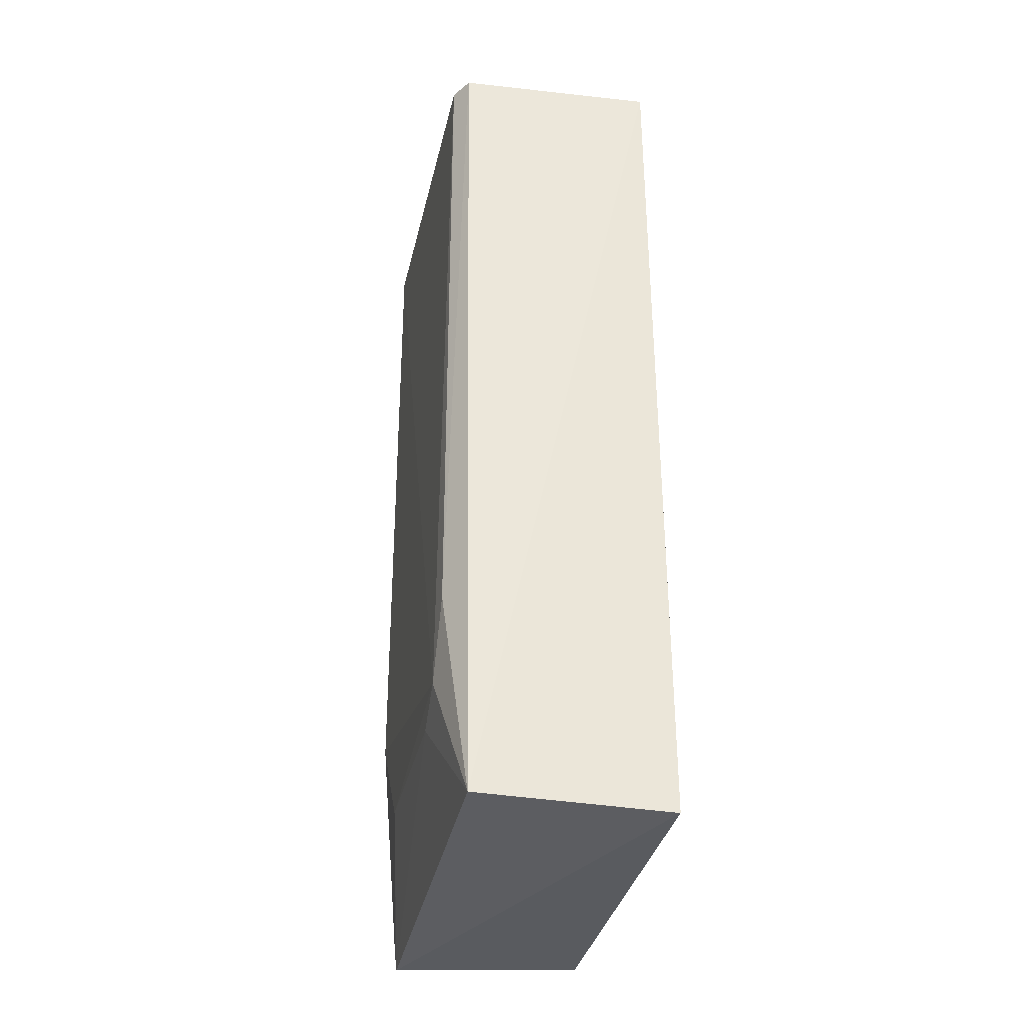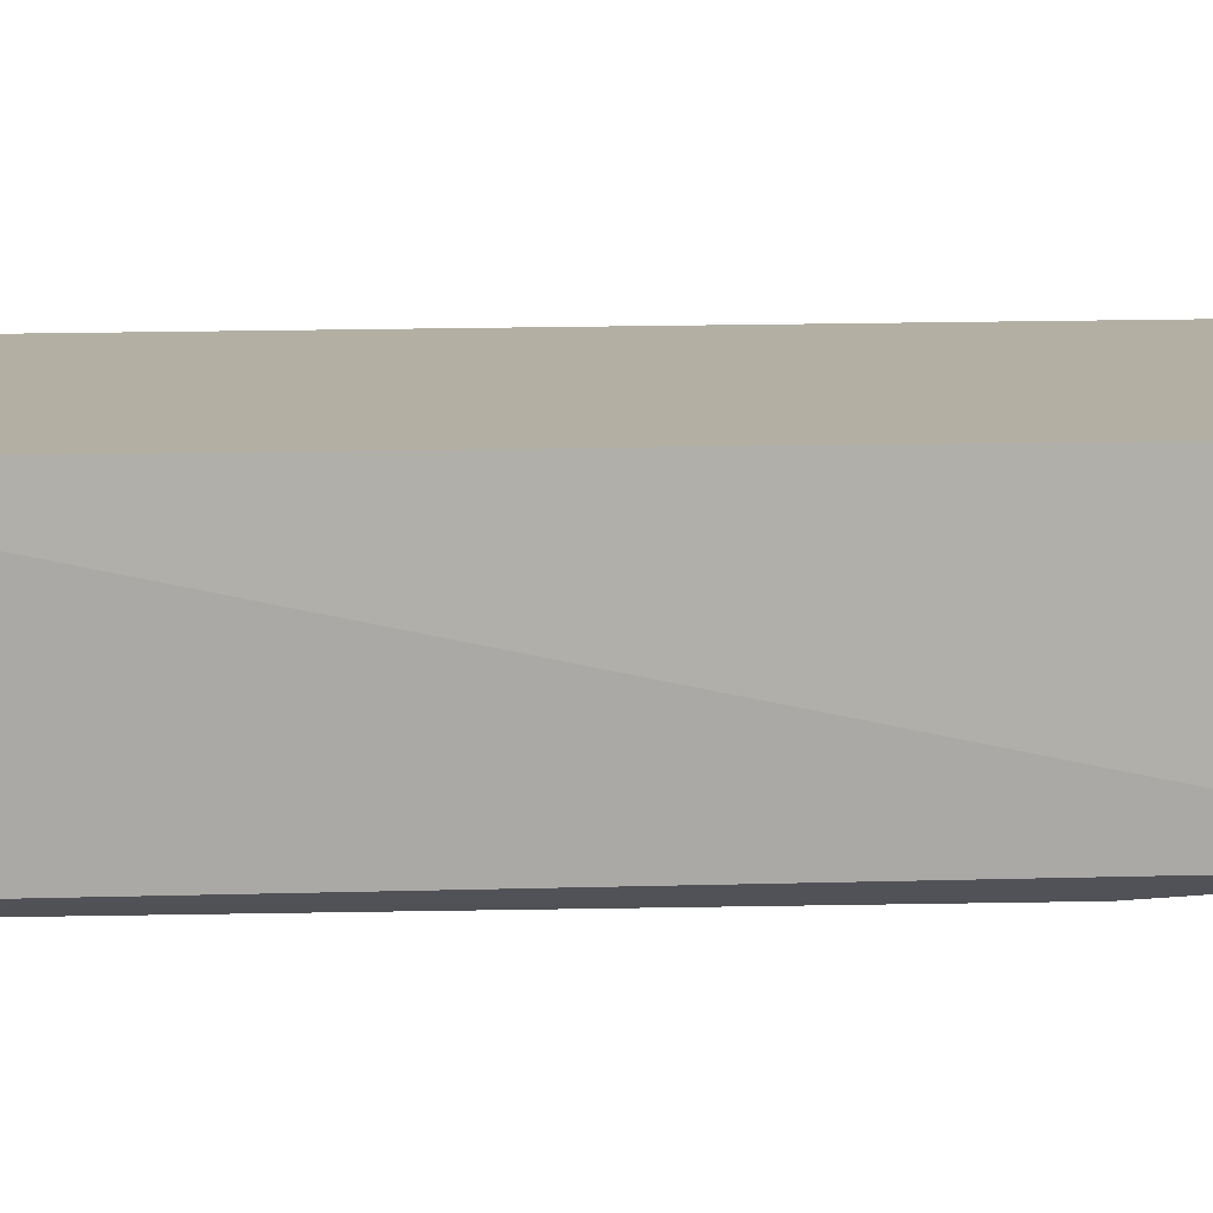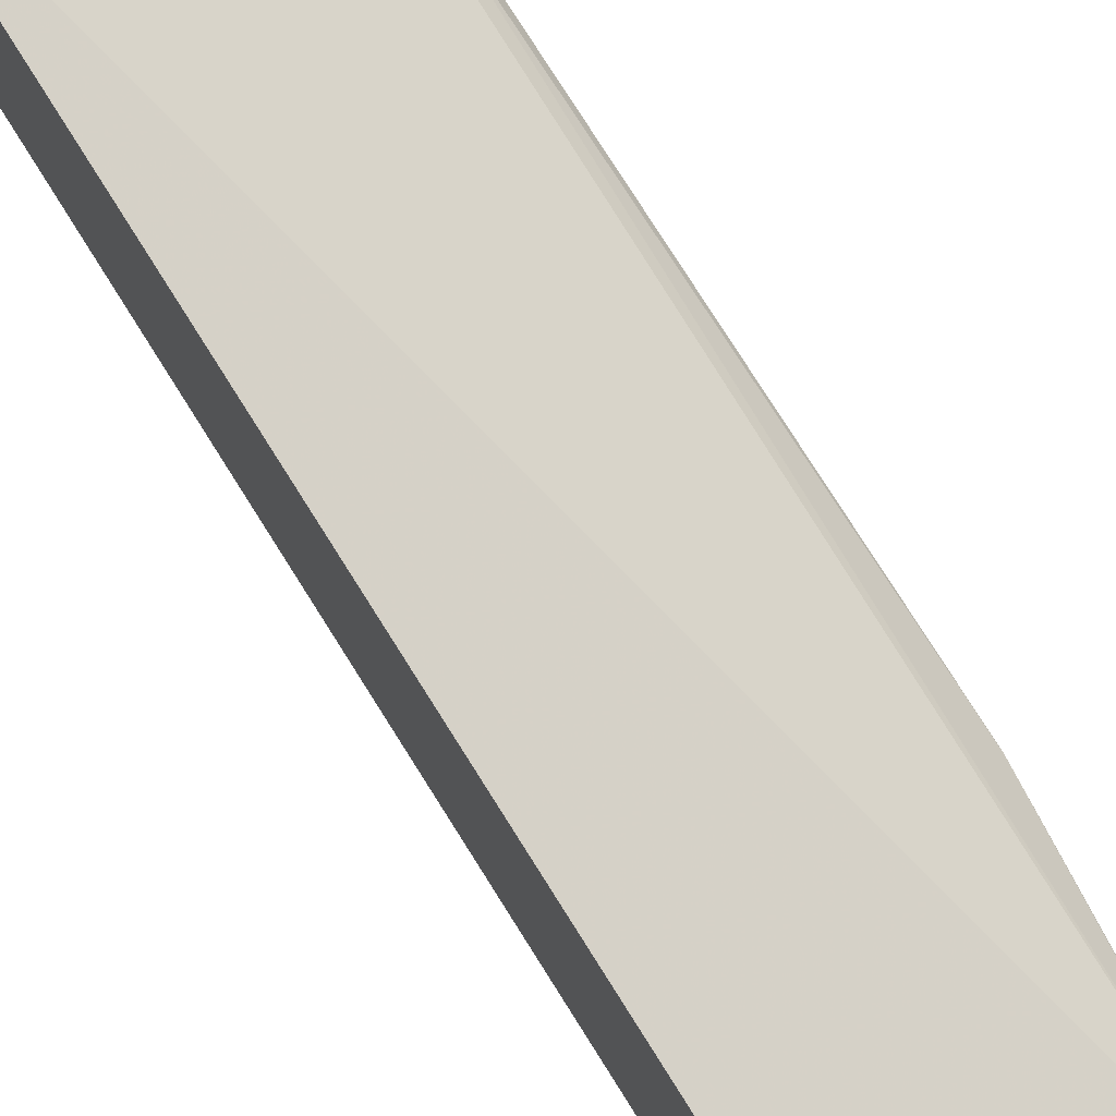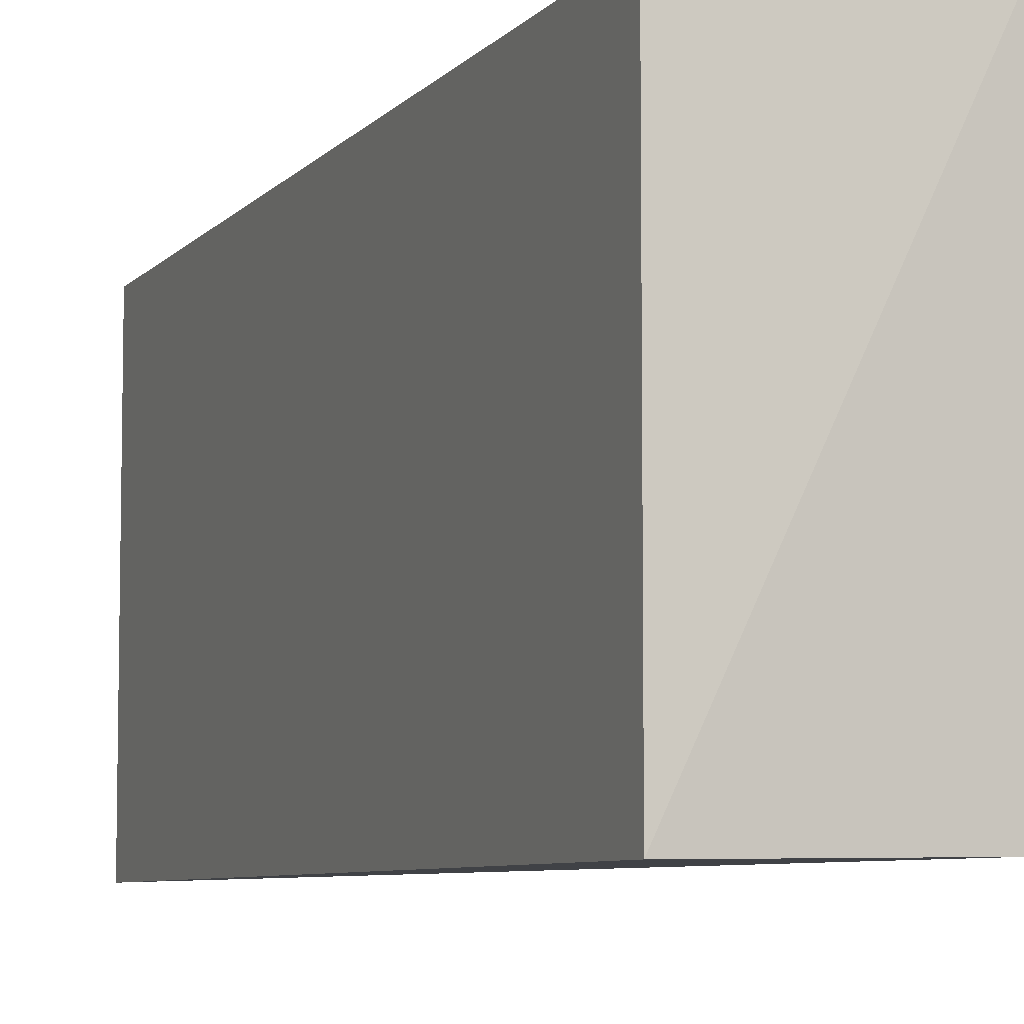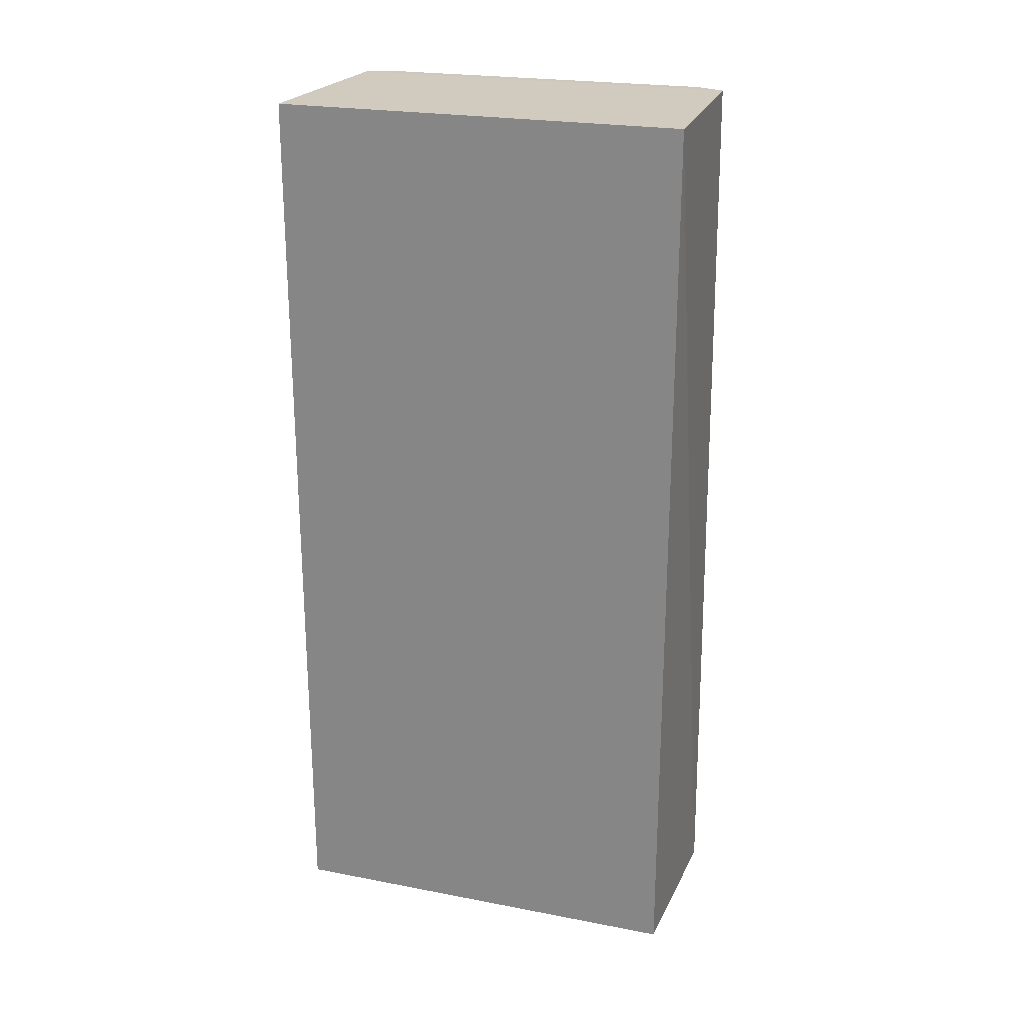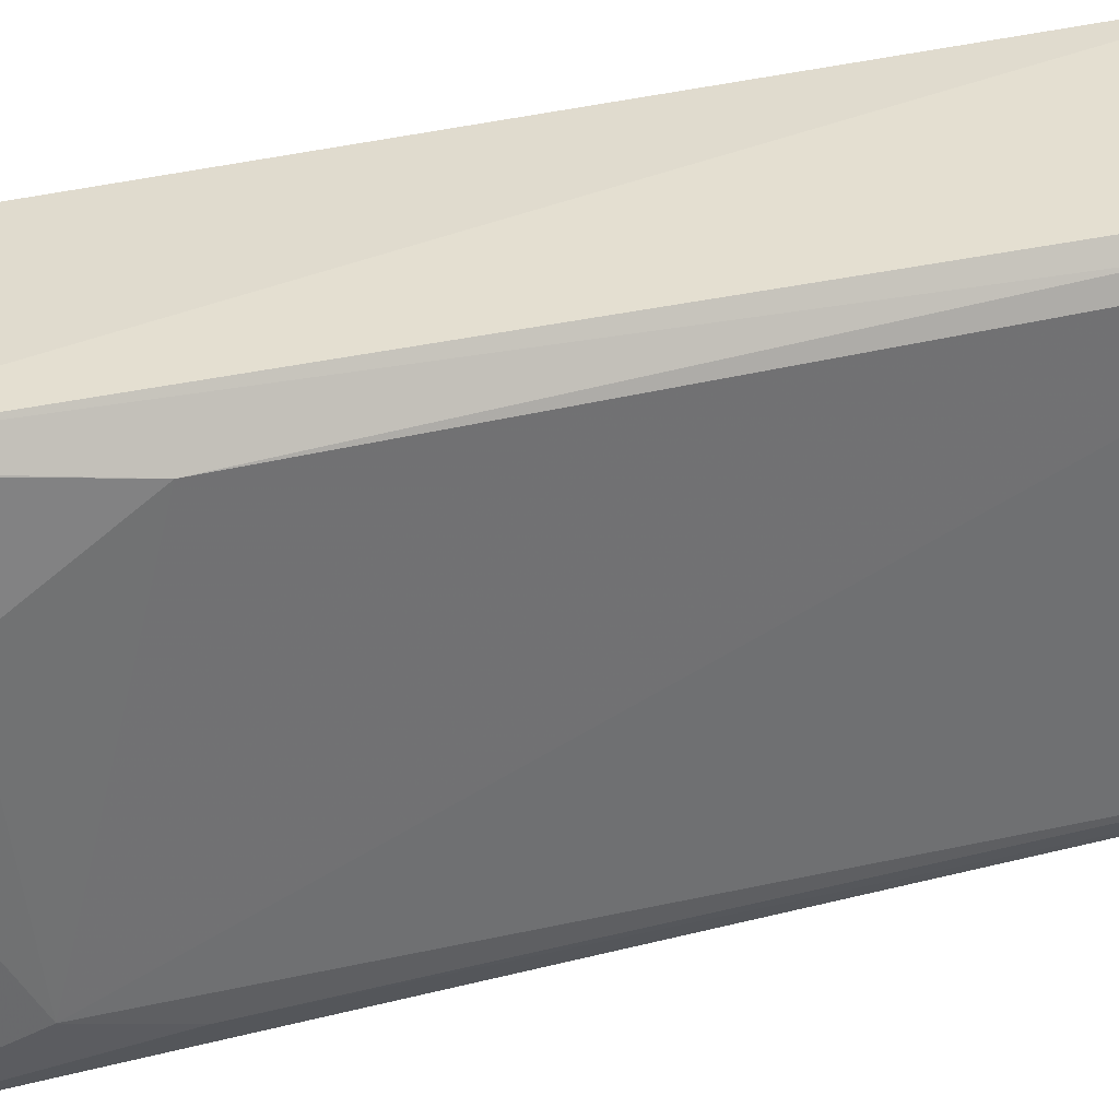
<metadata>
{"format":"obj","ext":"obj","renderer":"f3d","projection":"perspective","resolution":1024,"background":"white","views":[{"elev":-34.0,"azim":-11.6,"up":"+Z"},{"elev":-78.8,"azim":90.7,"up":"+Y"},{"elev":77.6,"azim":147.7,"up":"+Y"},{"elev":-6.8,"azim":158.8,"up":"+Y"},{"elev":23.3,"azim":108.0,"up":"+Z"},{"elev":34.8,"azim":-109.0,"up":"+Y"}]}
</metadata>
<code>
v -0.09059 -0.1298 0.1439
v -0.09059 -0.1298 -0.3561
v -0.09059 0.09748 -0.3561
v -0.2053 0.0936 0.144
v -0.2099 -0.1113 0.1438
v -0.09059 0.09748 0.1439
v -0.1971 -0.1284 -0.3539
v -0.2025 -0.1235 0.144
v -0.1973 0.09966 -0.3633
v -0.2092 -0.1104 -0.2347
v -0.2104 0.03687 -0.2928
v -0.2098 -0.06871 -0.2927
v -0.2121 0.07795 -0.2346
v -0.2107 -0.09602 -0.2787
v -0.2092 0.08691 0.05306
v -0.1989 0.09687 -0.354
v -0.2132 0.07763 0.1438
v -0.2094 0.08689 0.1288
f 1 2 3
f 6 1 3
f 7 2 1
f 8 4 5
f 8 6 4
f 8 1 6
f 8 7 1
f 9 6 3
f 9 4 6
f 9 3 2
f 9 2 7
f 10 8 5
f 10 7 8
f 12 11 9
f 12 9 7
f 14 12 7
f 14 7 10
f 14 10 5
f 14 13 11
f 14 11 12
f 15 4 9
f 15 9 13
f 16 13 9
f 16 9 11
f 16 11 13
f 17 14 5
f 17 13 14
f 17 15 13
f 17 5 4
f 18 17 4
f 18 4 15
f 18 15 17

</code>
